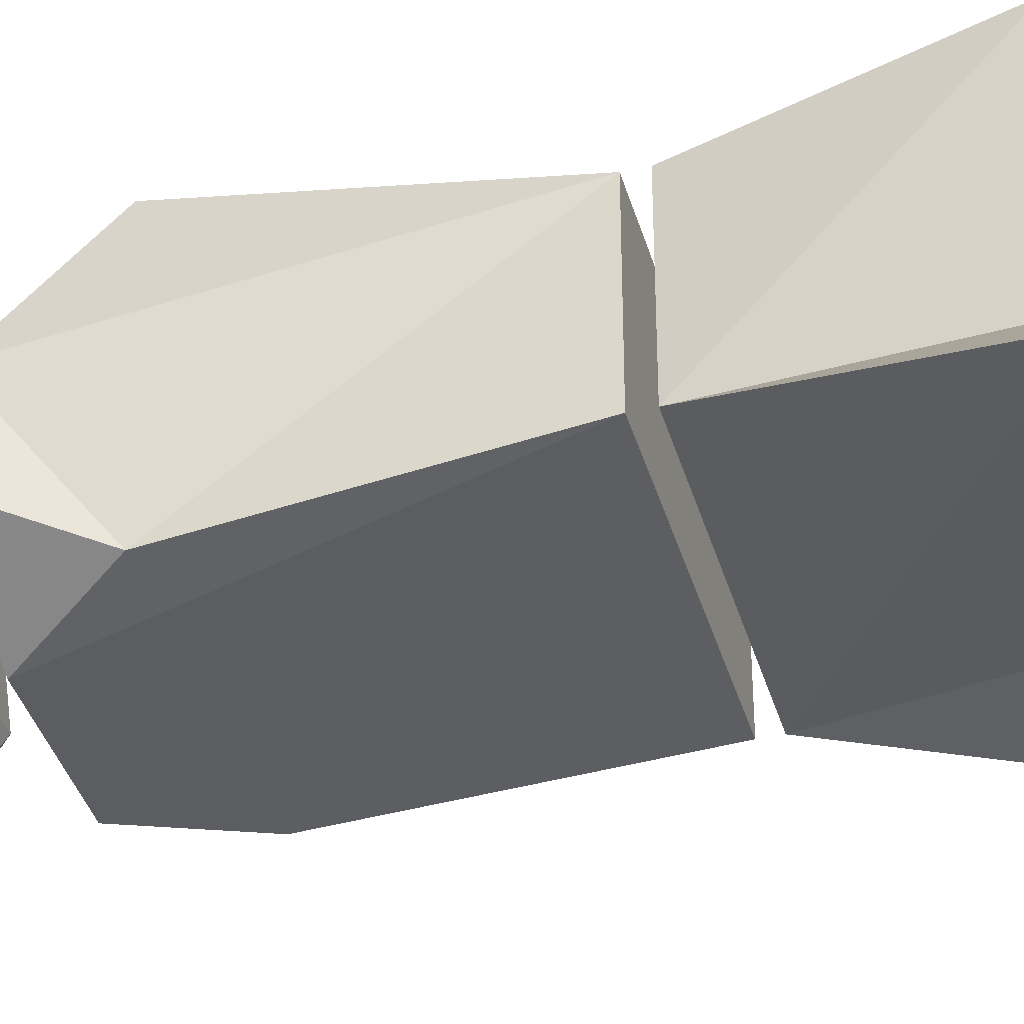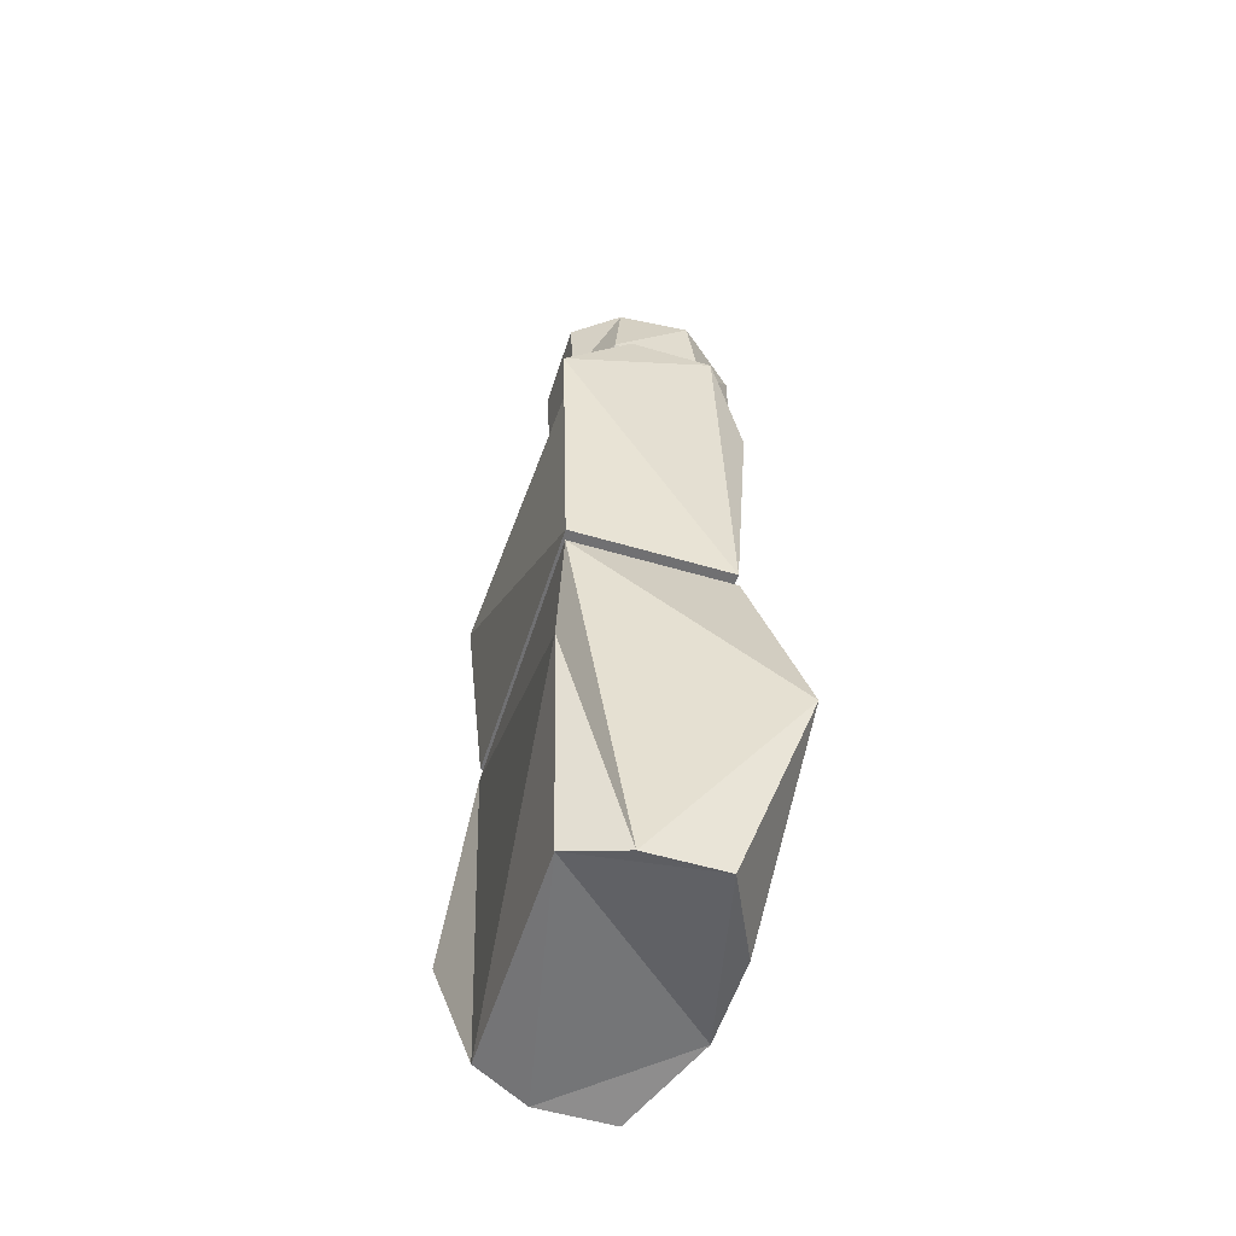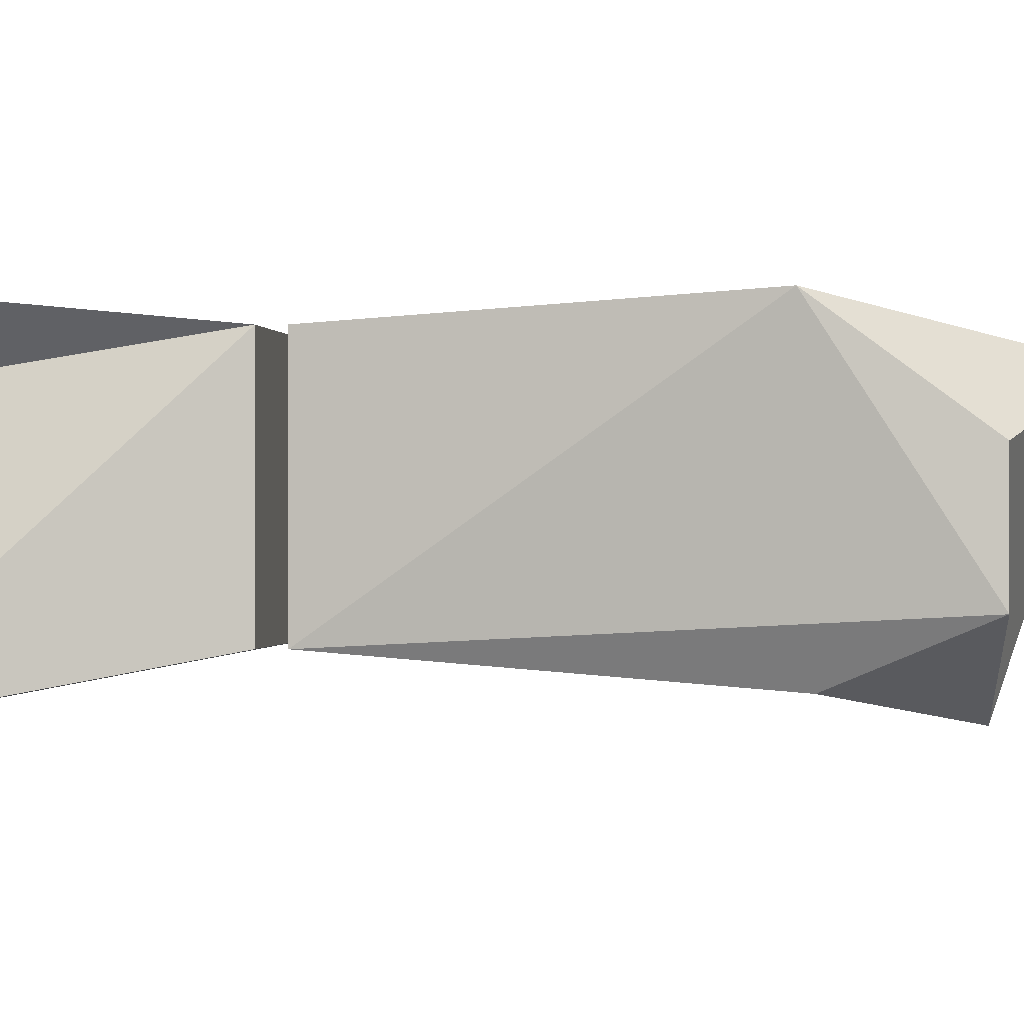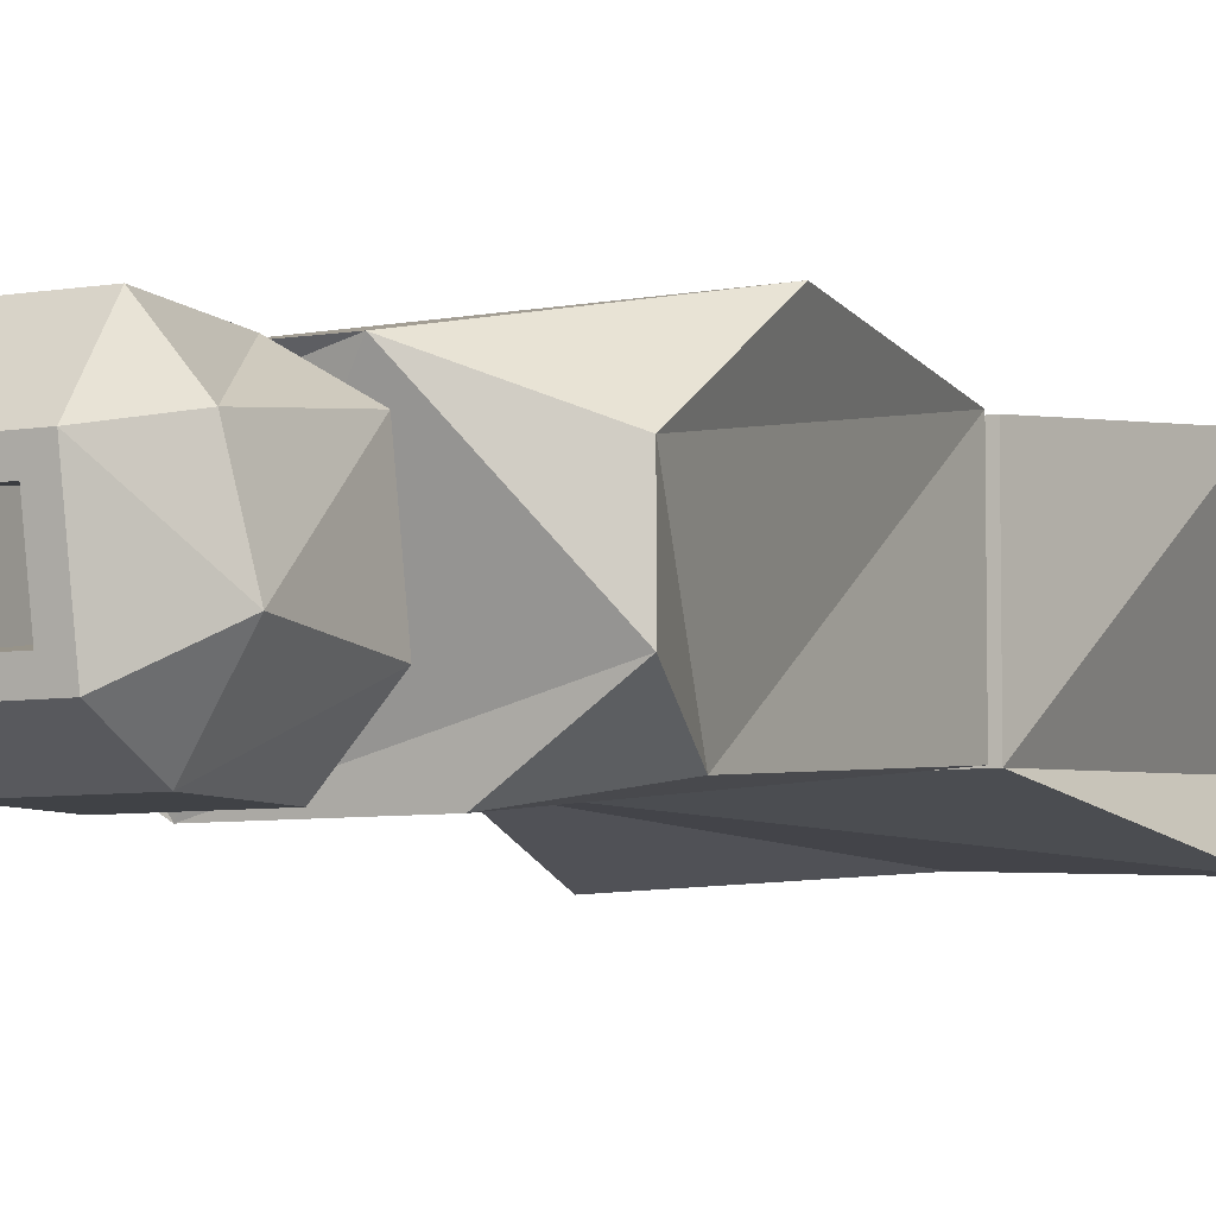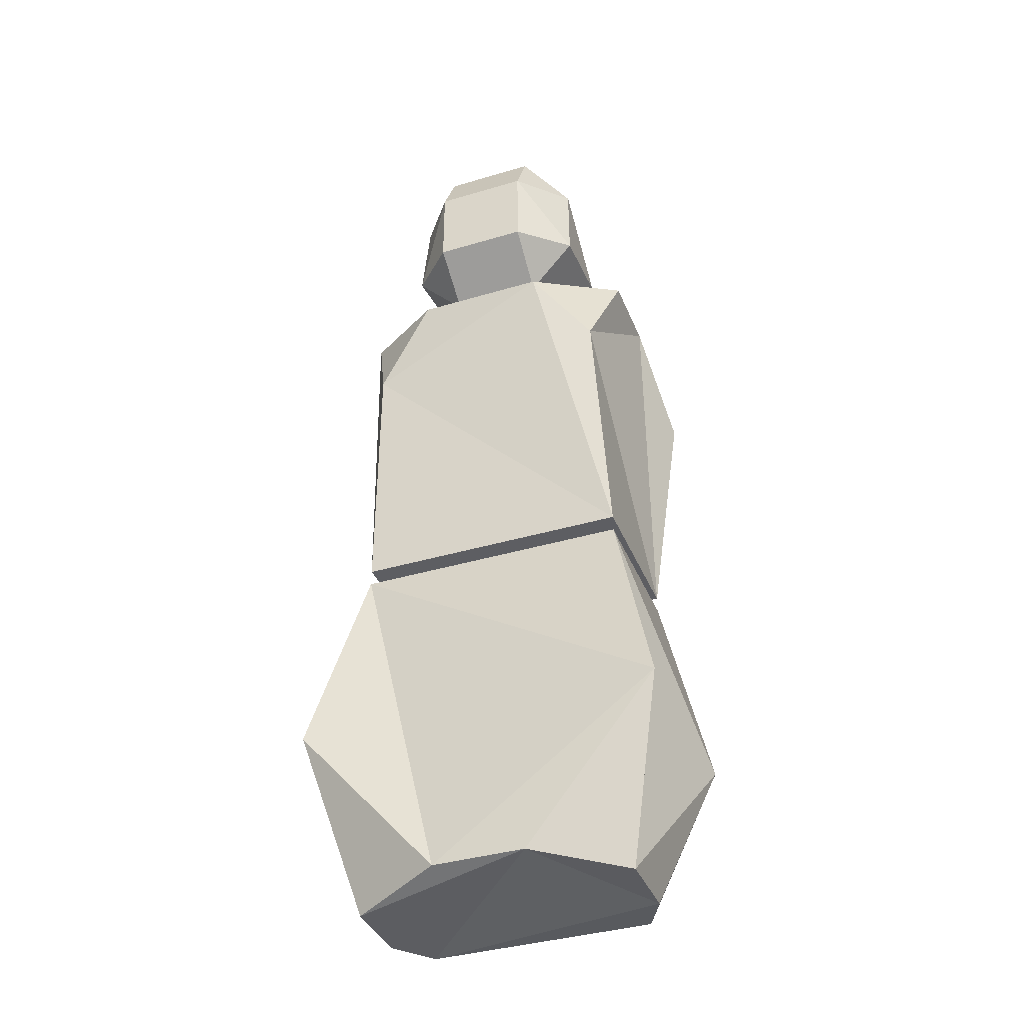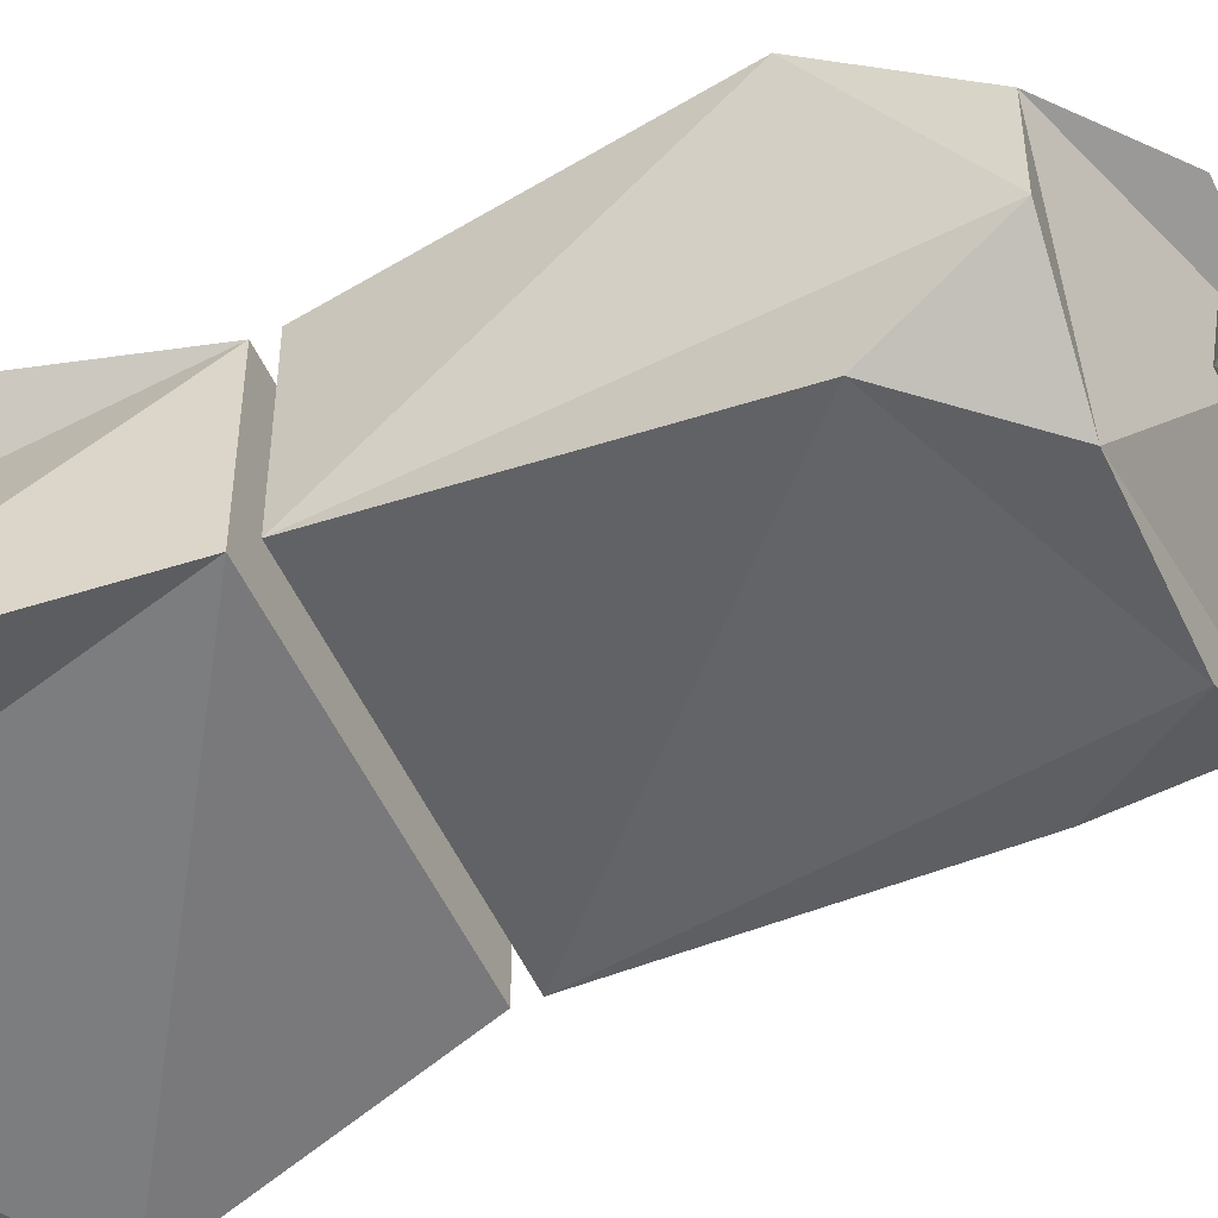
<metadata>
{"format":"obj","ext":"obj","renderer":"f3d","projection":"perspective","resolution":1024,"background":"white","views":[{"elev":-38.8,"azim":105.6,"up":"+Y"},{"elev":-55.0,"azim":-107.4,"up":"+Z"},{"elev":-0.2,"azim":-84.0,"up":"+Y"},{"elev":-6.3,"azim":27.5,"up":"+Y"},{"elev":-38.3,"azim":20.6,"up":"+Z"},{"elev":-53.0,"azim":-65.6,"up":"+Y"}]}
</metadata>
<code>
o Cube
v -0.7229 -0.1886 -0.04308
v -0.7229 0.6346 -0.04308
v 0.7229 -0.1886 -0.04308
v 0.7229 0.6346 -0.04308
v -0.7229 -0.1886 0.04308
v -0.7229 0.6346 0.04308
v 0.7229 -0.1886 0.04308
v 0.7229 0.6346 0.04308
v -0.345 -0.3924 1.81
v -0.7924 -0.09431 1.855
v -0.6658 -0.2984 1.374
v -0.2955 0.537 2.132
v -0.8777 0.7164 1.333
v -0.7924 0.3349 1.855
v 0.6658 -0.2984 1.374
v 0.7924 -0.09431 1.855
v 0.345 -0.3924 1.81
v 0.2955 0.537 2.132
v 0.7924 0.3349 1.855
v 0.8777 0.7164 1.333
v -0.7277 -0.07916 -2.039
v -0.244 -0.3098 -1.955
v -0.9666 -0.3941 -1.13
v -0.7277 0.3168 -2.039
v -0.9659 0.7279 -1.125
v -0.598 0.6 -2
v 0.244 -0.3098 -1.955
v 0.7277 -0.07916 -2.039
v 0.9666 -0.3941 -1.13
v 0.598 0.6 -2
v 0.9659 0.7279 -1.125
v 0.7277 0.3168 -2.039
f 22 29 1
f 30 25 4
f 26 32 27
f 4 1 3
f 28 31 3
f 18 14 9
f 6 7 5
f 6 12 20
f 10 13 5
f 8 19 15
f 9 10 11
f 12 13 14
f 15 16 17
f 18 19 20
f 7 17 11
f 21 22 23
f 24 25 26
f 27 28 29
f 30 31 32
f 2 24 23
f 1 23 22
f 22 27 29
f 29 3 1
f 4 31 30
f 30 26 25
f 25 2 4
f 27 22 21
f 21 24 26
f 26 30 32
f 32 28 27
f 27 21 26
f 4 2 1
f 3 29 28
f 28 32 31
f 31 4 3
f 9 17 16
f 16 19 18
f 18 12 14
f 14 10 9
f 9 16 18
f 6 8 7
f 20 8 6
f 6 13 12
f 12 18 20
f 5 11 10
f 10 14 13
f 13 6 5
f 15 7 8
f 8 20 19
f 19 16 15
f 11 5 7
f 7 15 17
f 17 9 11
f 23 1 2
f 2 25 24
f 24 21 23
o Cube.001
o Icosphere
v 0.4953 0.3336 2.379
v 0.2367 0.366 2.123
v 0.2339 0.4929 2.428
v 0.5042 -0.1447 2.309
v 0.2507 -0.405 2.272
v 0.2456 -0.1123 2.053
v 0.1497 0.1315 3.1
v 0.4217 0.2772 2.871
v 0.2328 0.5149 2.894
v 0.25 -0.4049 2.741
v 0.4839 -0.09058 2.809
v 0.1553 -0.1688 3.056
v -0.4953 0.3336 2.379
v -0.2339 0.4929 2.428
v -0.2367 0.366 2.123
v -0.2456 -0.1123 2.053
v -0.2507 -0.405 2.272
v -0.5042 -0.1447 2.309
v -0.2328 0.5149 2.894
v -0.4217 0.2772 2.871
v -0.1497 0.1315 3.1
v -0.25 -0.4049 2.741
v -0.1553 -0.1688 3.056
v -0.4839 -0.09058 2.809
v 0.2379 0.2221 3.113
v 0.2468 -0.2562 3.043
v -0.2468 -0.2562 3.043
v -0.2379 0.2221 3.113
v 0.1485 0.264 2.188
v 0.1541 -0.03632 2.145
v -0.1541 -0.03632 2.145
v -0.1485 0.264 2.188
f 47 38 48
f 53 61 39
f 56 45 50
f 49 42 54
f 46 41 35
f 33 34 35
f 36 37 38
f 57 40 41
f 42 43 58
f 45 46 47
f 48 49 50
f 51 52 60
f 54 59 56
f 42 36 43
f 49 38 37
f 46 52 51
f 57 43 40
f 54 50 49
f 35 40 33
f 35 47 46
f 36 34 33
f 47 50 45
f 60 56 59
f 51 57 41
f 42 59 54
f 33 43 36
f 44 57 39
f 53 59 55
f 39 60 53
f 55 58 44
f 61 63 62
f 44 61 62
f 44 63 55
f 55 64 53
f 47 34 38
f 53 64 61
f 56 52 45
f 49 37 42
f 46 51 41
f 42 37 36
f 49 48 38
f 46 45 52
f 57 58 43
f 54 56 50
f 35 41 40
f 35 34 47
f 36 38 34
f 47 48 50
f 60 52 56
f 51 60 57
f 42 58 59
f 33 40 43
f 44 58 57
f 53 60 59
f 39 57 60
f 55 59 58
f 61 64 63
f 44 39 61
f 44 62 63
f 55 63 64

</code>
